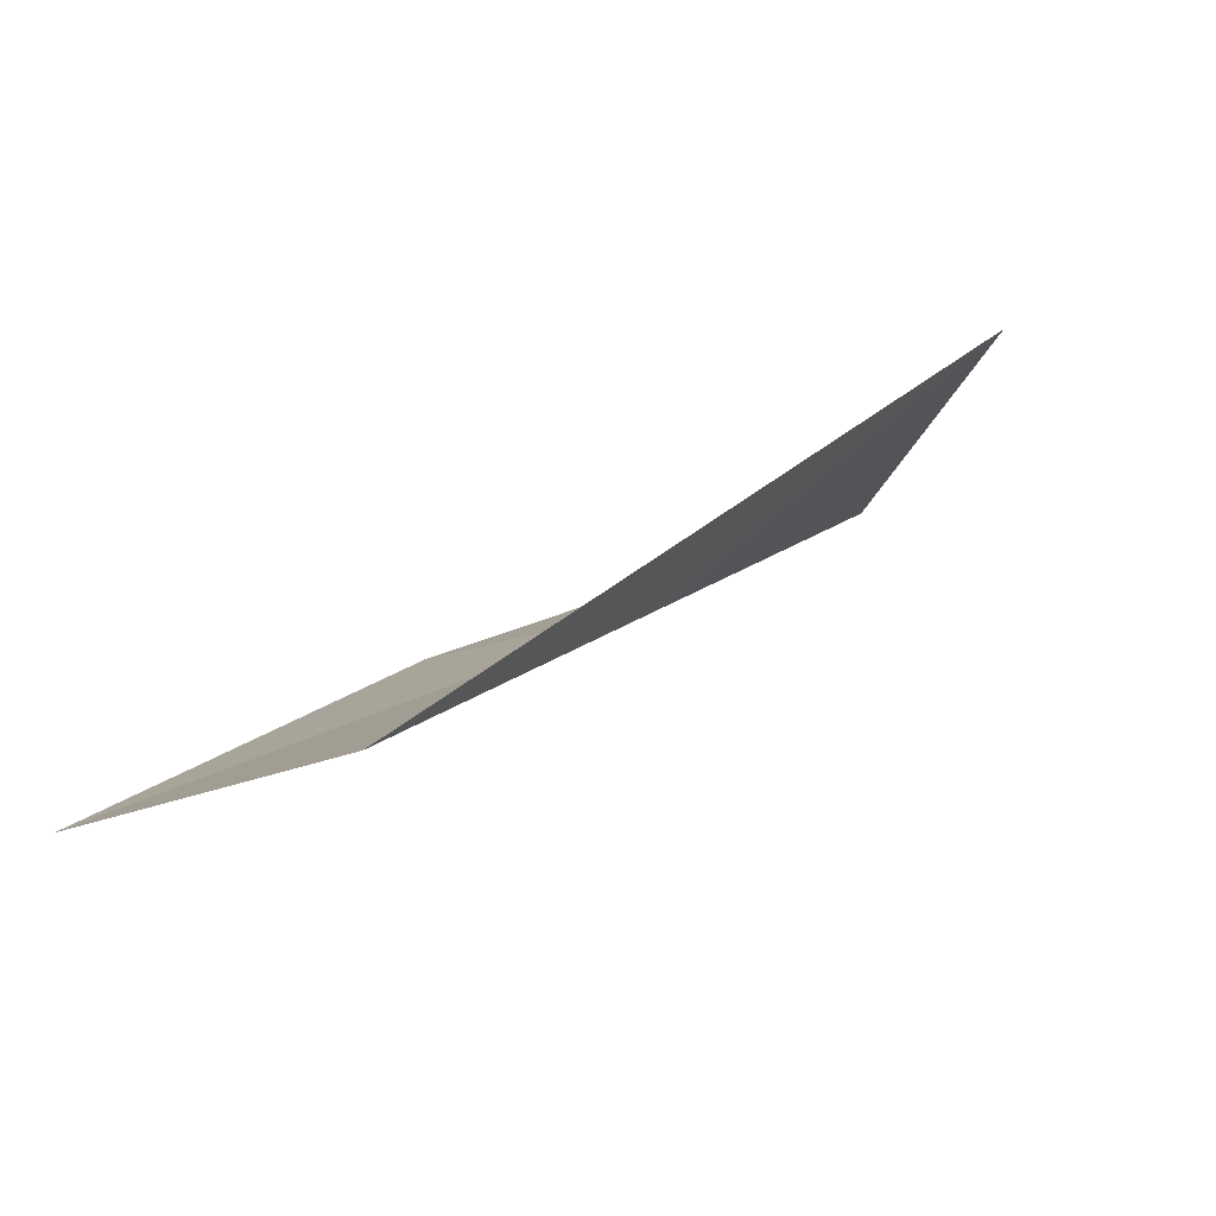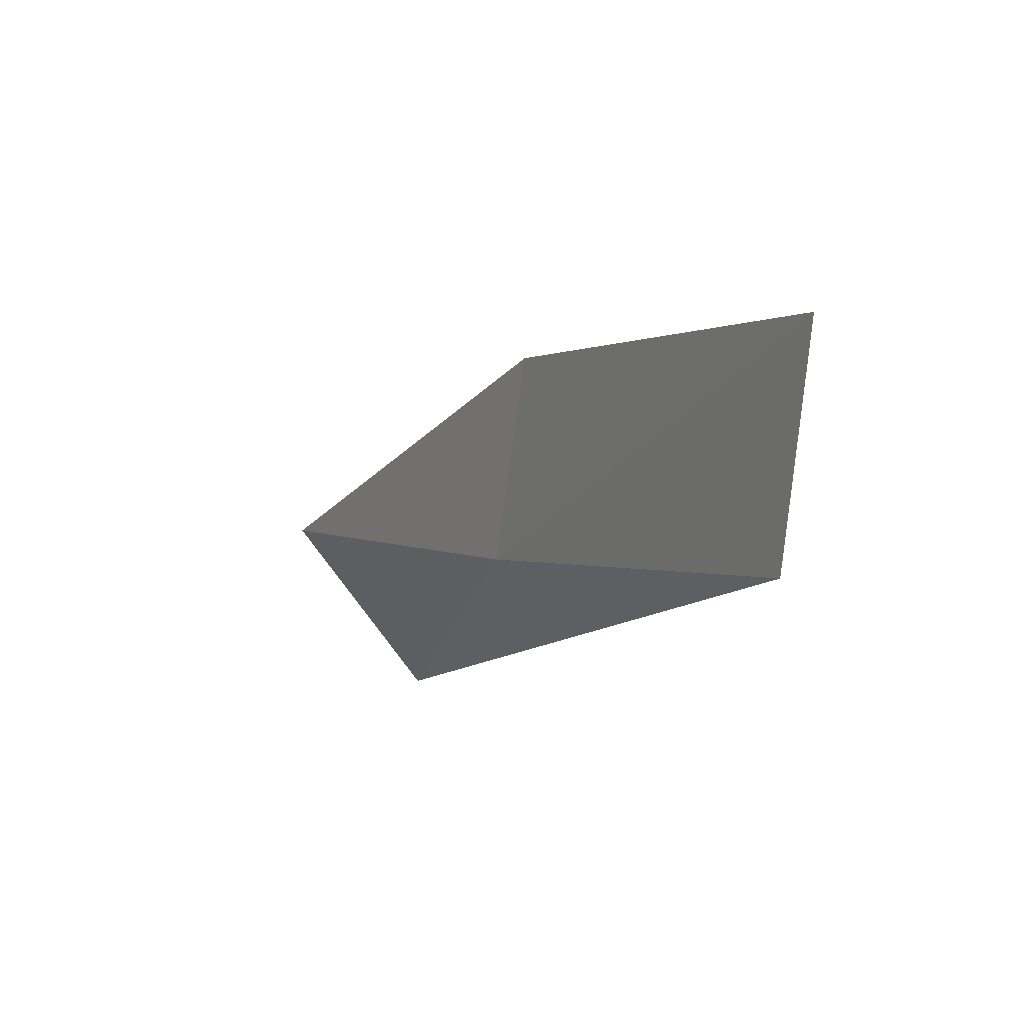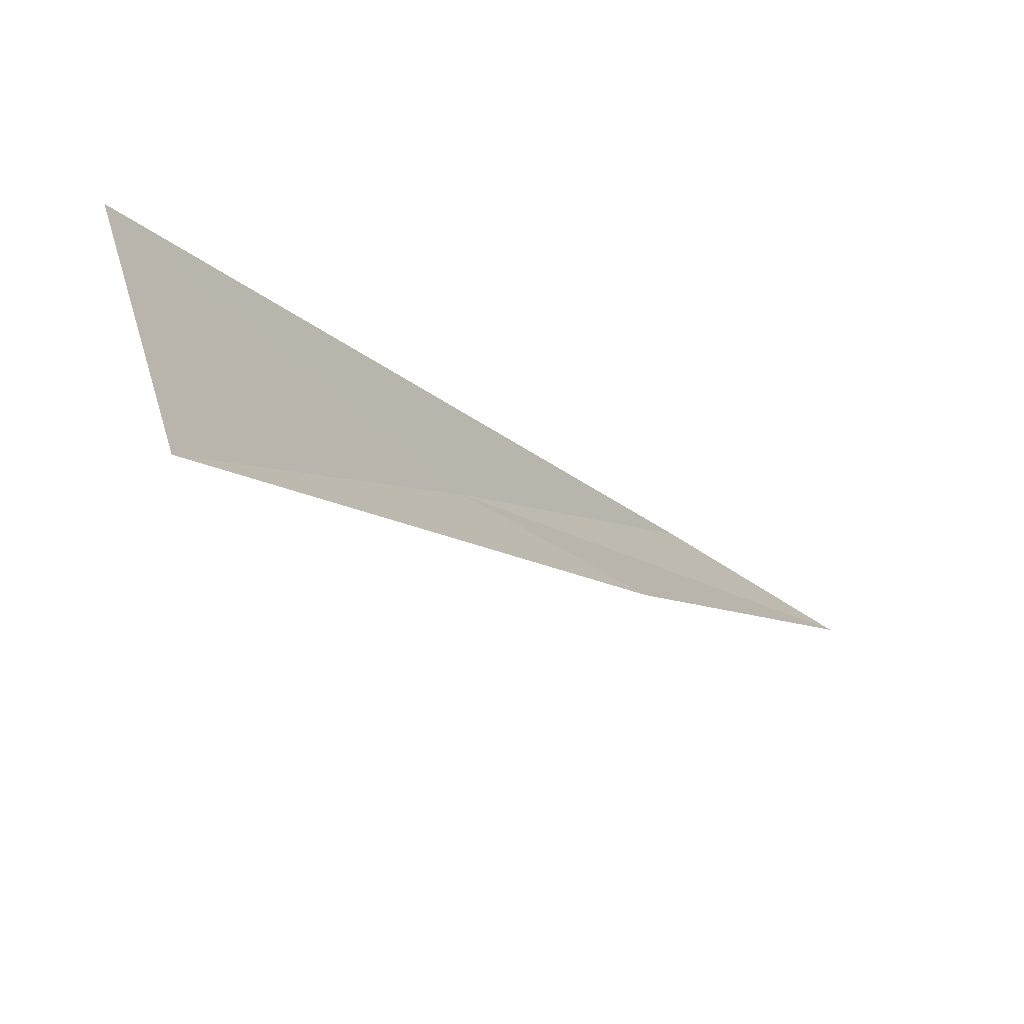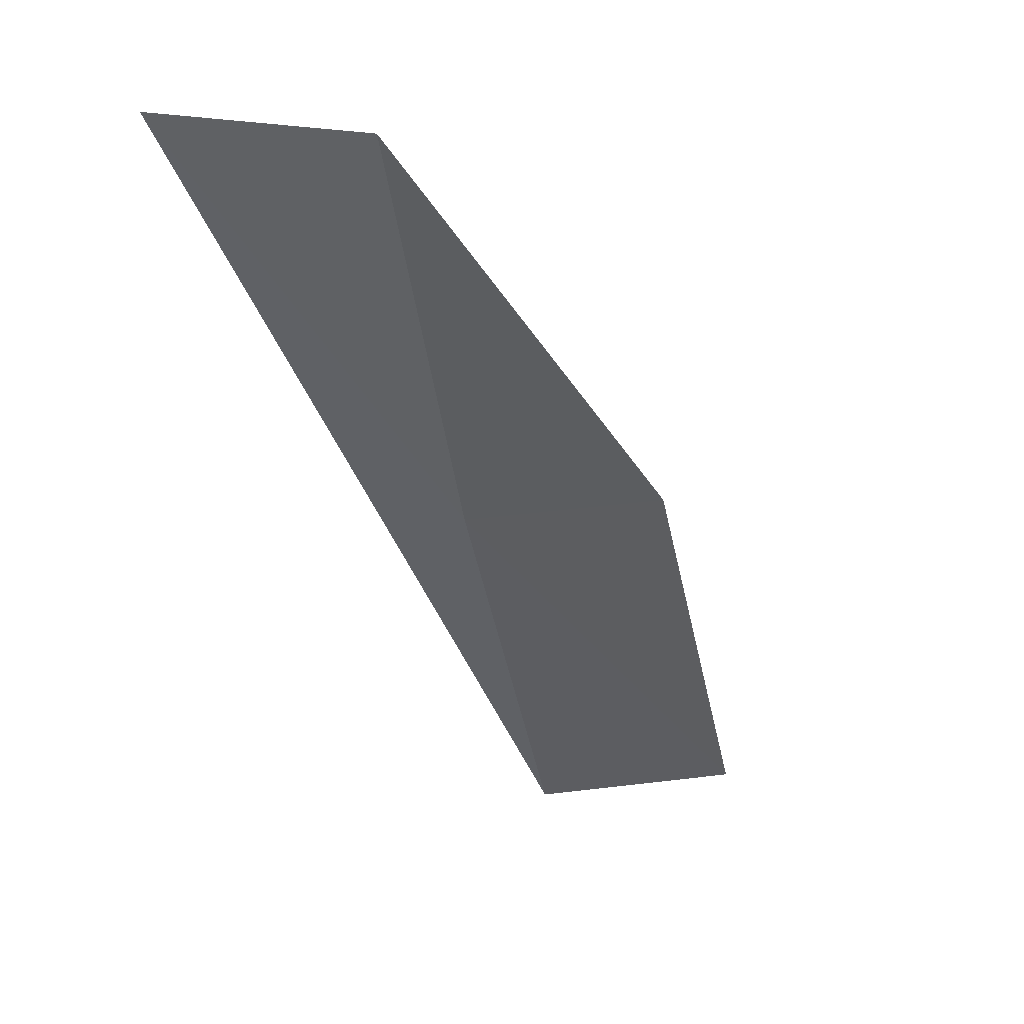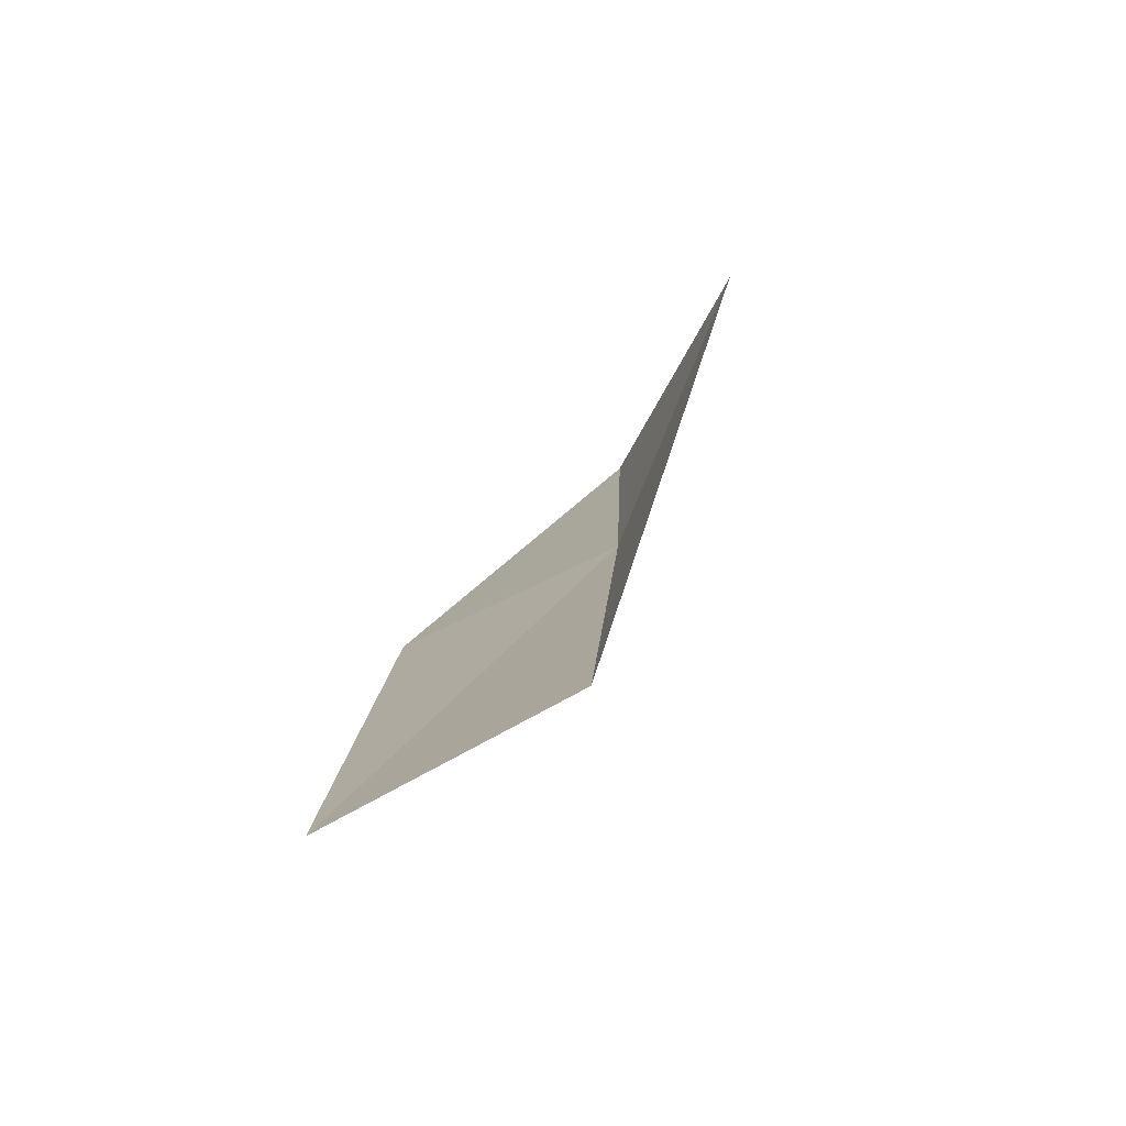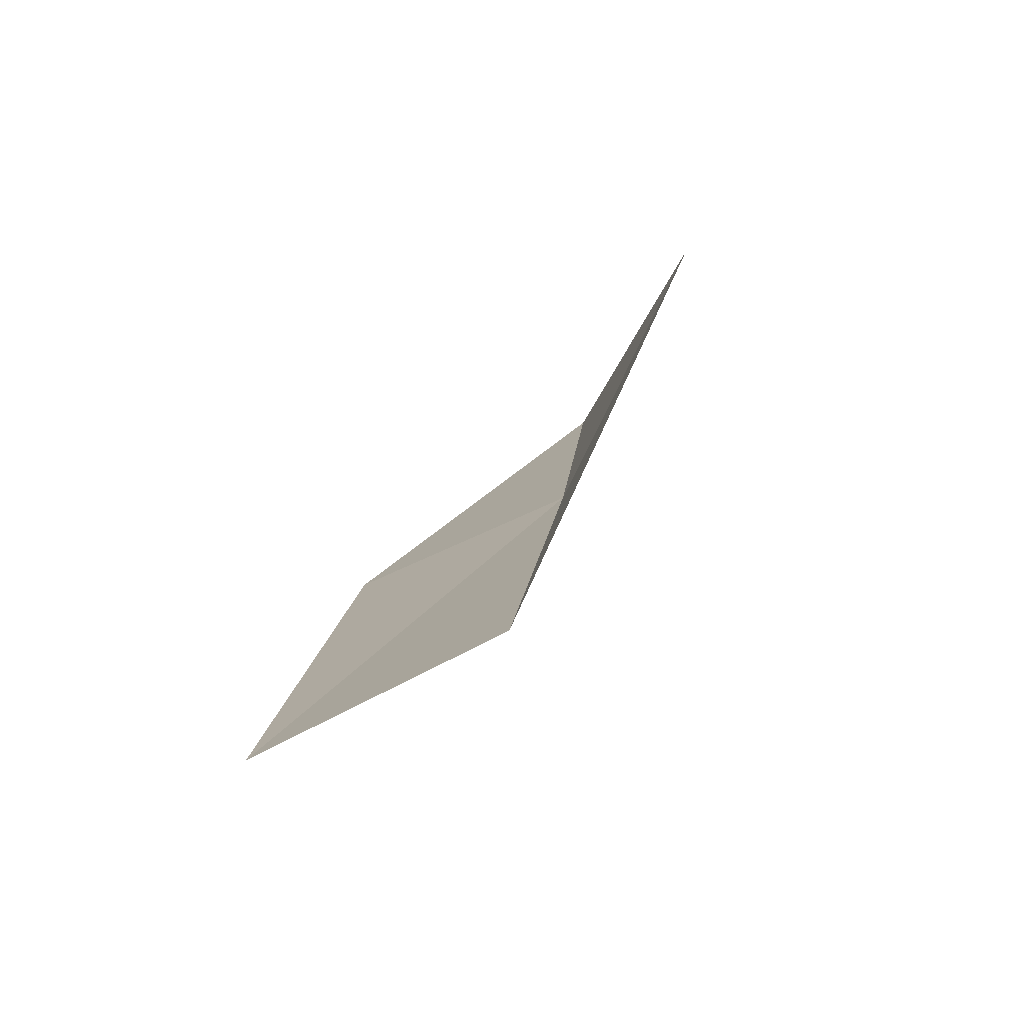
<metadata>
{"format":"obj","ext":"obj","renderer":"f3d","projection":"perspective","resolution":1024,"background":"white","views":[{"elev":33.4,"azim":-179.2,"up":"+Y"},{"elev":-73.3,"azim":66.5,"up":"+Z"},{"elev":70.2,"azim":14.5,"up":"+Z"},{"elev":19.7,"azim":-32.3,"up":"+Z"},{"elev":30.6,"azim":157.9,"up":"+Y"},{"elev":31.2,"azim":160.6,"up":"+Y"}]}
</metadata>
<code>
v 4.201 37.37 88.06
v 6.32 36.77 88.06
v 2.23 35.52 92.57
v 0.9408 37.65 92.57
v 8.558 38.37 83.55
v 6.359 39.11 83.55
f 1 3 2
f 1 5 6
f 1 2 5
f 1 4 3
f 1 6 4

</code>
